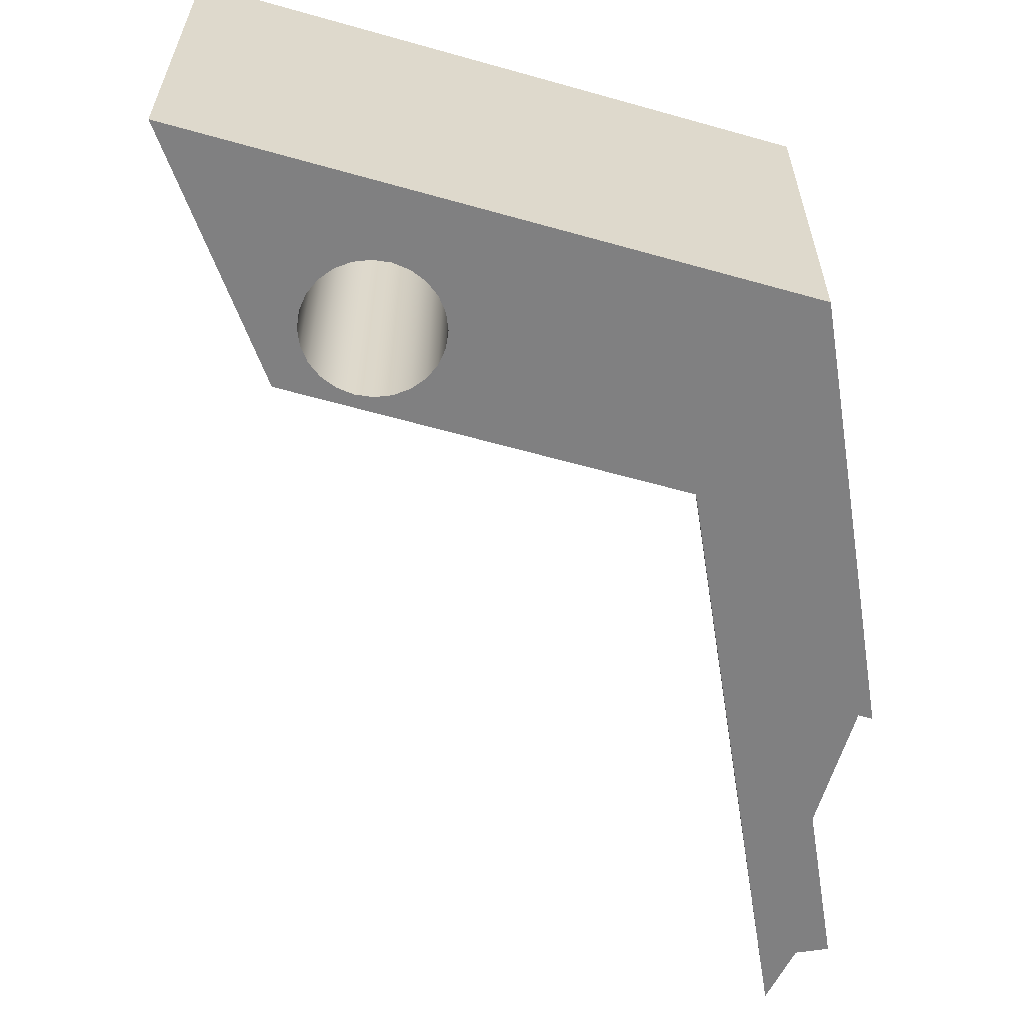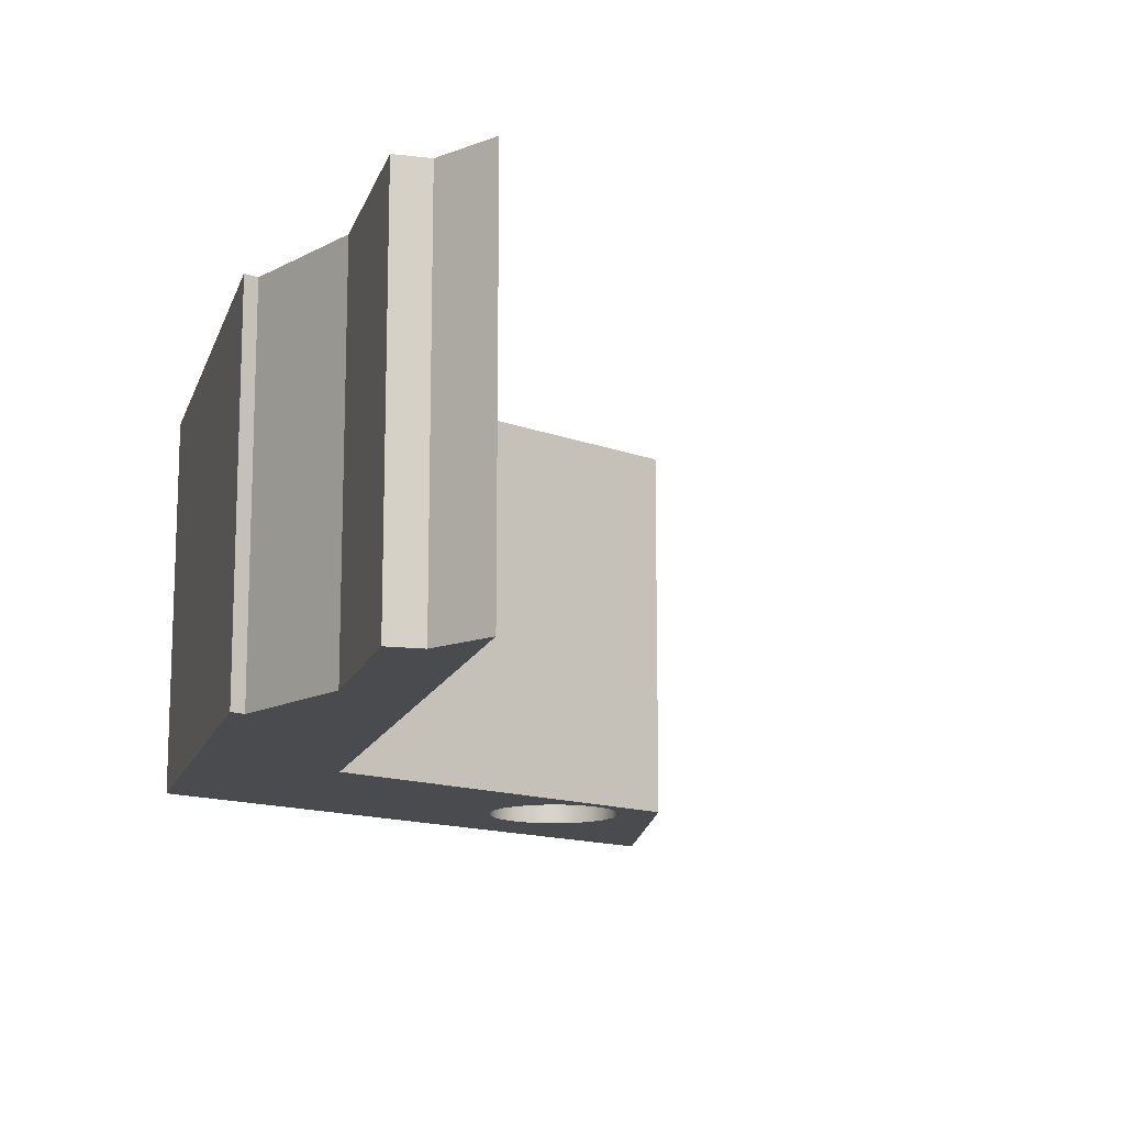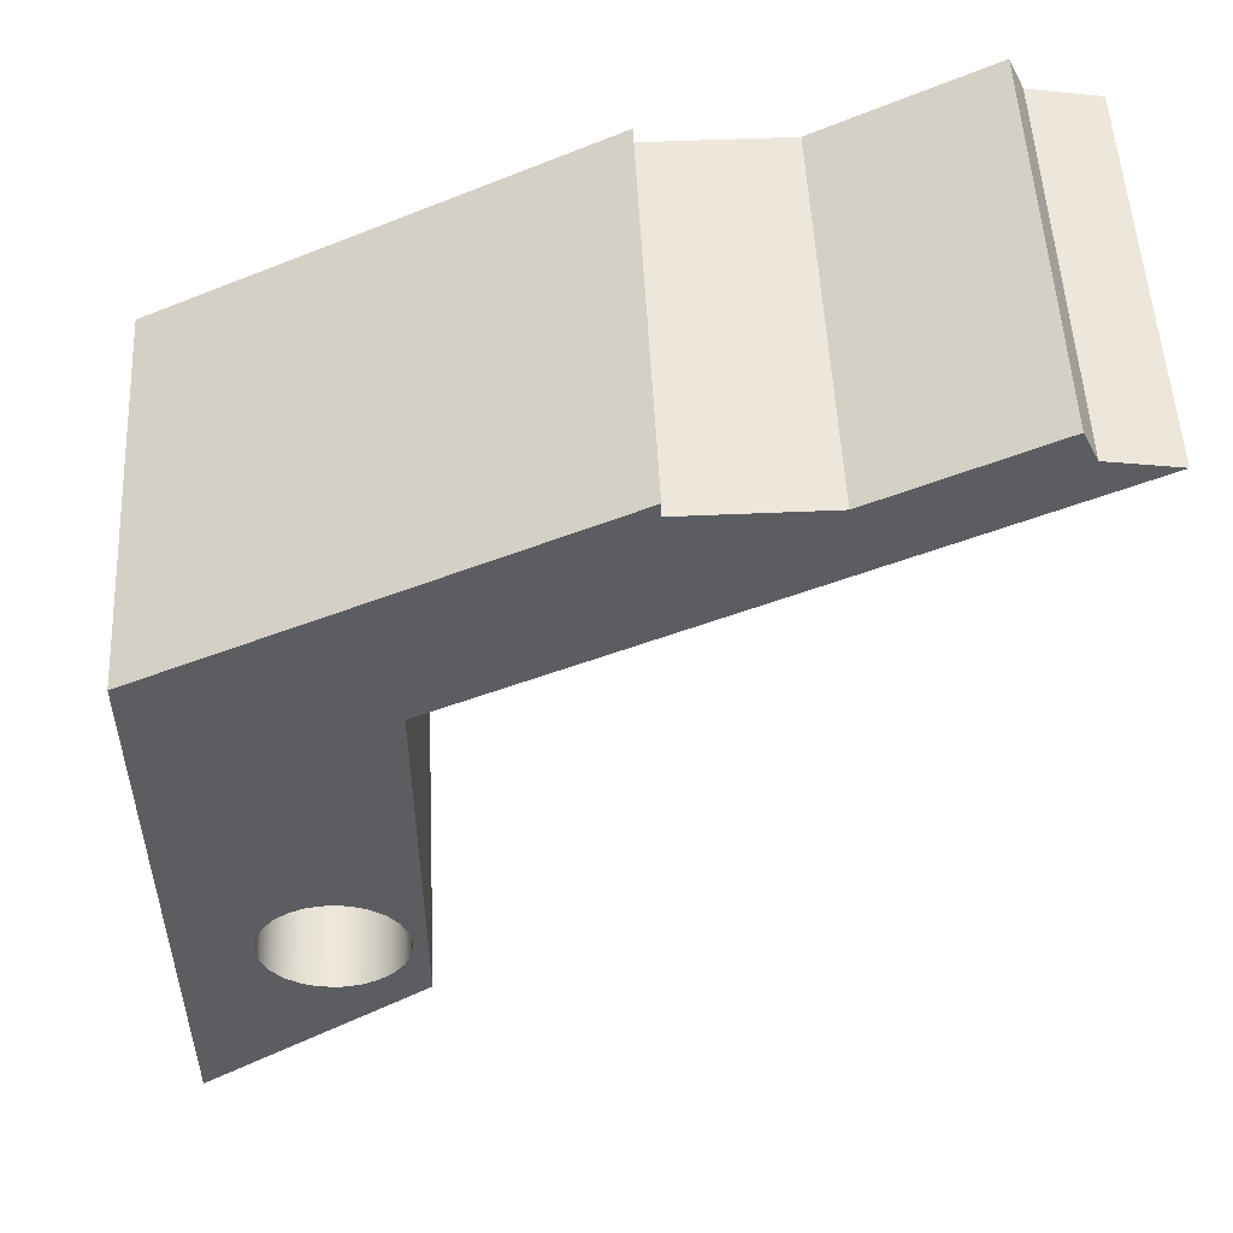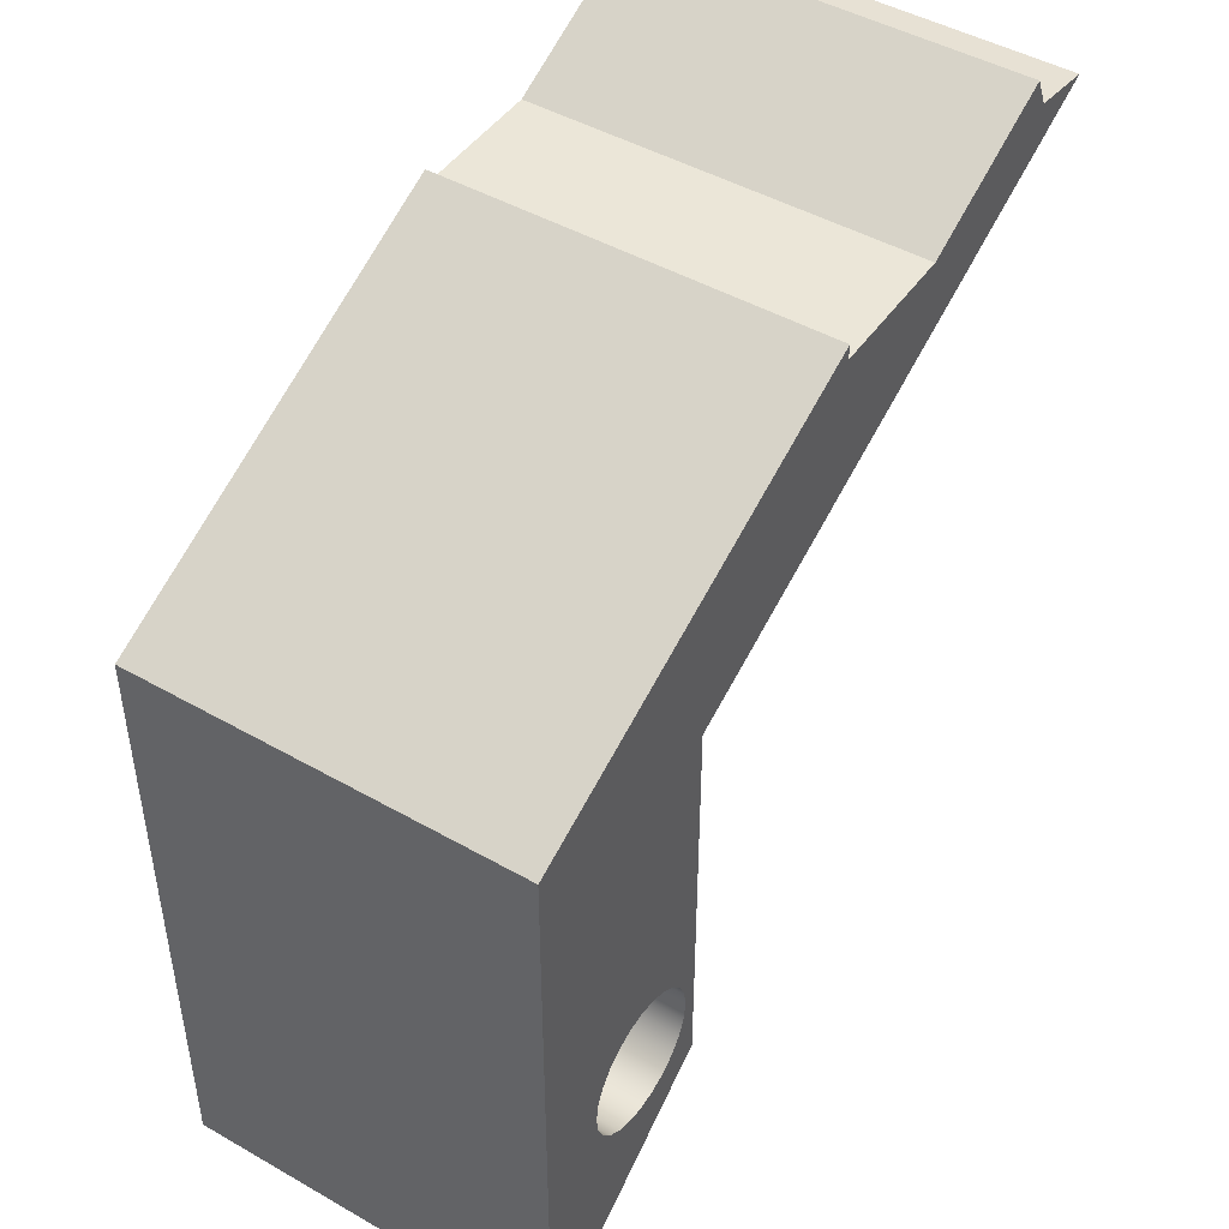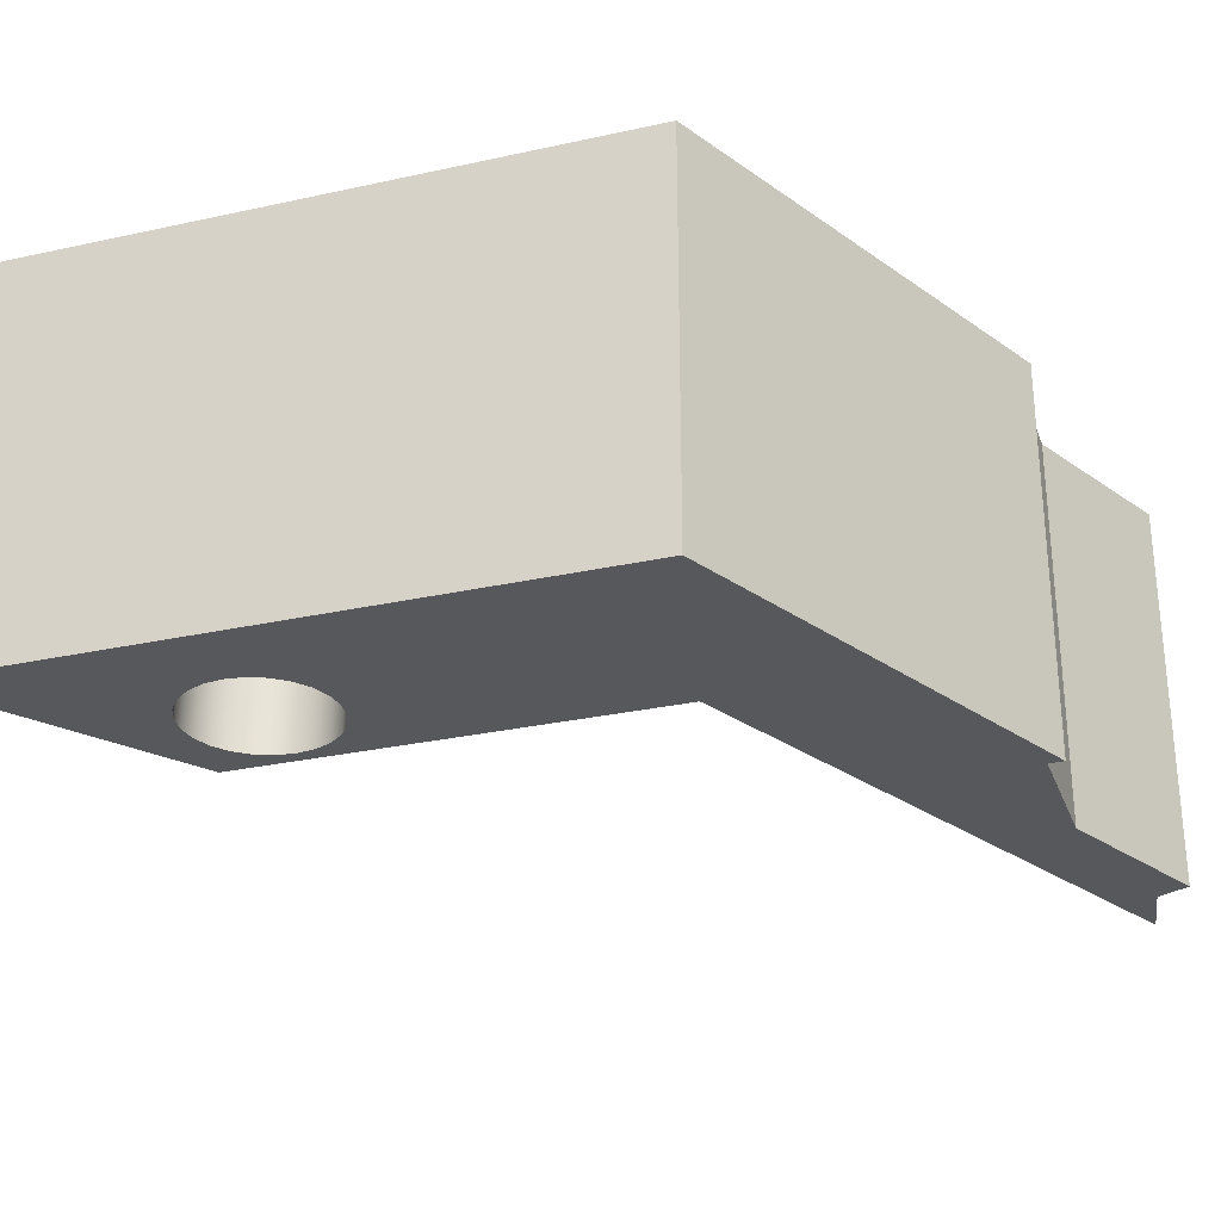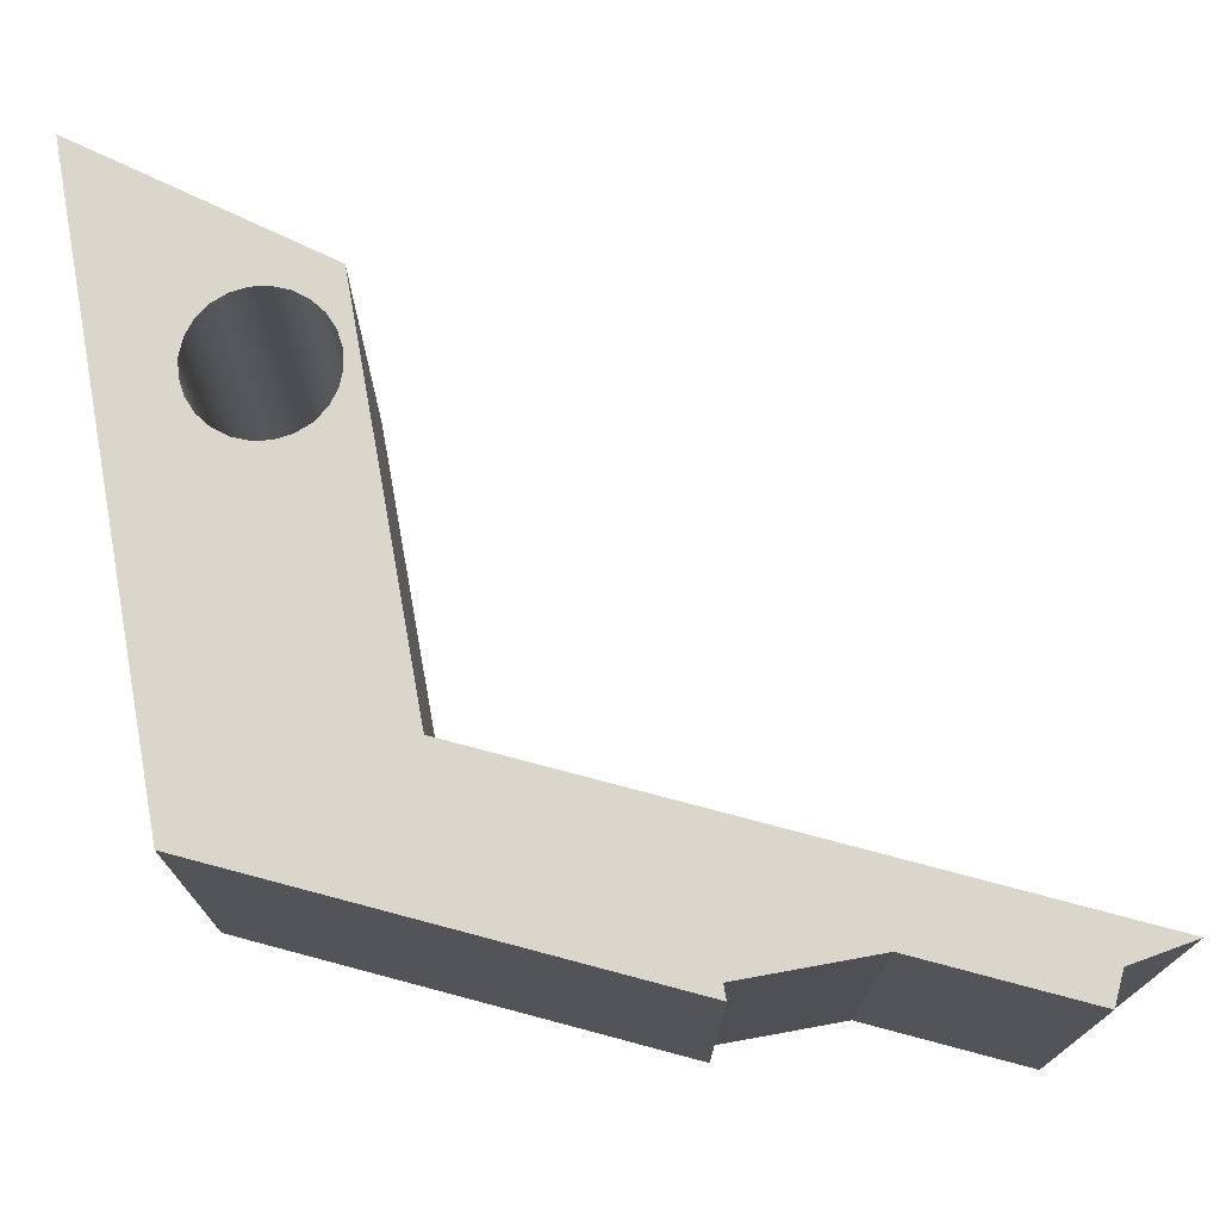
<metadata>
{"format":"obj","ext":"obj","renderer":"f3d","projection":"perspective","resolution":1024,"background":"white","views":[{"elev":-60.0,"azim":73.9,"up":"+Z"},{"elev":-13.9,"azim":-130.3,"up":"+Z"},{"elev":52.5,"azim":177.2,"up":"+Y"},{"elev":46.5,"azim":123.0,"up":"+Y"},{"elev":-28.7,"azim":108.3,"up":"+Z"},{"elev":73.7,"azim":169.7,"up":"+Z"}]}
</metadata>
<code>
v 22.34 12.28 13.21
v 22.42 11.67 13.21
v 22.66 11.11 13.21
v 23.03 10.62 13.21
v 23.52 10.25 13.21
v 24.09 10.01 13.21
v 24.69 9.934 13.21
v 25.3 10.01 13.21
v 25.87 10.25 13.21
v 26.35 10.62 13.21
v 26.73 11.11 13.21
v 26.96 11.67 13.21
v 27.04 12.28 13.21
v 26.96 12.89 13.21
v 26.73 13.46 13.21
v 26.35 13.94 13.21
v 25.87 14.32 13.21
v 25.3 14.55 13.21
v 24.69 14.63 13.21
v 24.09 14.55 13.21
v 23.52 14.32 13.21
v 23.03 13.94 13.21
v 22.66 13.46 13.21
v 22.42 12.89 13.21
v 22.34 12.28 0
v 22.42 12.89 0
v 22.66 13.46 0
v 23.03 13.94 0
v 23.52 14.32 0
v 24.09 14.55 0
v 24.69 14.63 0
v 25.3 14.55 0
v 25.87 14.32 0
v 26.35 13.94 0
v 26.73 13.46 0
v 26.96 12.89 0
v 27.04 12.28 0
v 26.96 11.67 0
v 26.73 11.11 0
v 26.35 10.62 0
v 25.87 10.25 0
v 25.3 10.01 0
v 24.69 9.934 0
v 24.09 10.01 0
v 23.52 10.25 0
v 23.03 10.62 0
v 22.66 11.11 0
v 22.42 11.67 0
v 22.34 12.28 13.21
v 22.34 12.28 0
v 21.89 9.731 0
v 29.5 4.223 0
v 29.5 4.223 13.21
v 21.89 9.731 13.21
v 21.89 23.76 0
v 21.89 9.731 0
v 21.89 9.731 13.21
v 21.89 23.76 13.21
v 2.412 32.92 0
v 21.89 23.76 0
v 21.89 23.76 13.21
v 2.412 32.92 13.21
v 4.681 33.31 0
v 2.412 32.92 0
v 2.412 32.92 13.21
v 4.681 33.31 13.21
v 5.181 34.37 0
v 4.681 33.31 0
v 4.681 33.31 13.21
v 5.181 34.37 13.21
v 10.59 31.82 0
v 5.181 34.37 0
v 5.181 34.37 13.21
v 10.59 31.82 13.21
v 15.19 31.82 0
v 10.59 31.82 0
v 10.59 31.82 13.21
v 15.19 31.82 13.21
v 15.19 32.33 0
v 15.19 31.82 0
v 15.19 31.82 13.21
v 15.19 32.33 13.21
v 29.5 25.6 0
v 15.19 32.33 0
v 15.19 32.33 13.21
v 29.5 25.6 13.21
v 29.5 4.223 0
v 29.5 25.6 0
v 29.5 25.6 13.21
v 29.5 4.223 13.21
v 22.34 12.28 13.21
v 22.42 12.89 13.21
v 22.66 13.46 13.21
v 23.03 13.94 13.21
v 23.52 14.32 13.21
v 24.09 14.55 13.21
v 24.69 14.63 13.21
v 25.3 14.55 13.21
v 25.87 14.32 13.21
v 26.35 13.94 13.21
v 26.73 13.46 13.21
v 26.96 12.89 13.21
v 27.04 12.28 13.21
v 26.96 11.67 13.21
v 26.73 11.11 13.21
v 26.35 10.62 13.21
v 25.87 10.25 13.21
v 25.3 10.01 13.21
v 24.69 9.934 13.21
v 24.09 10.01 13.21
v 23.52 10.25 13.21
v 23.03 10.62 13.21
v 22.66 11.11 13.21
v 22.42 11.67 13.21
v 29.5 4.223 13.21
v 29.5 25.6 13.21
v 15.19 32.33 13.21
v 15.19 31.82 13.21
v 10.59 31.82 13.21
v 5.181 34.37 13.21
v 4.681 33.31 13.21
v 2.412 32.92 13.21
v 21.89 23.76 13.21
v 21.89 9.731 13.21
v 22.34 12.28 0
v 22.42 11.67 0
v 22.66 11.11 0
v 23.03 10.62 0
v 23.52 10.25 0
v 24.09 10.01 0
v 24.69 9.934 0
v 25.3 10.01 0
v 25.87 10.25 0
v 26.35 10.62 0
v 26.73 11.11 0
v 26.96 11.67 0
v 27.04 12.28 0
v 26.96 12.89 0
v 26.73 13.46 0
v 26.35 13.94 0
v 25.87 14.32 0
v 25.3 14.55 0
v 24.69 14.63 0
v 24.09 14.55 0
v 23.52 14.32 0
v 23.03 13.94 0
v 22.66 13.46 0
v 22.42 12.89 0
v 29.5 25.6 0
v 29.5 4.223 0
v 21.89 9.731 0
v 21.89 23.76 0
v 2.412 32.92 0
v 4.681 33.31 0
v 5.181 34.37 0
v 10.59 31.82 0
v 15.19 31.82 0
v 15.19 32.33 0
g 51f35cfa-e34f-11ea-9a01-54bf646e7e1f
f 2 48 1
f 1 48 50
f 49 25 24
f 24 25 26
f 24 26 23
f 23 26 27
f 23 27 22
f 22 27 28
f 22 28 21
f 21 28 29
f 21 29 20
f 20 29 30
f 20 30 19
f 19 30 31
f 19 31 18
f 18 31 32
f 18 32 17
f 17 32 33
f 17 33 16
f 16 33 34
f 16 34 15
f 15 34 35
f 15 35 14
f 14 35 36
f 14 36 13
f 13 36 37
f 13 37 12
f 12 37 38
f 12 38 11
f 11 38 39
f 11 39 10
f 10 39 40
f 10 40 9
f 9 40 41
f 9 41 8
f 8 41 42
f 8 42 7
f 7 42 43
f 7 43 6
f 6 43 44
f 6 44 5
f 5 44 45
f 5 45 4
f 4 45 46
f 4 46 3
f 3 46 47
f 3 47 2
f 2 47 48
g 51f49568-e34f-11ea-9478-54bf646e7e1f
f 51 52 54
f 54 52 53
g 51f5a6ec-e34f-11ea-9126-54bf646e7e1f
f 55 56 58
f 58 56 57
g 51f6b85e-e34f-11ea-bd3c-54bf646e7e1f
f 59 60 62
f 62 60 61
g 51f7c9c0-e34f-11ea-9210-54bf646e7e1f
f 63 64 66
f 66 64 65
g 51f90240-e34f-11ea-af40-54bf646e7e1f
f 67 68 70
f 70 68 69
g 51fad70c-e34f-11ea-bbe0-54bf646e7e1f
f 71 72 74
f 74 72 73
g 5202782c-e34f-11ea-a354-54bf646e7e1f
f 75 76 78
f 78 76 77
g 520425ee-e34f-11ea-8f9c-54bf646e7e1f
f 79 80 82
f 82 80 81
g 52055e68-e34f-11ea-98eb-54bf646e7e1f
f 83 84 86
f 86 84 85
g 5206e50c-e34f-11ea-b0aa-54bf646e7e1f
f 87 88 90
f 90 88 89
g 52086b90-e34f-11ea-8a0f-54bf646e7e1f
f 92 123 91
f 91 123 124
f 91 124 114
f 114 124 113
f 113 124 112
f 112 124 111
f 111 124 110
f 110 124 115
f 110 115 109
f 109 115 108
f 108 115 107
f 107 115 106
f 106 115 105
f 105 115 104
f 104 115 103
f 103 115 116
f 103 116 102
f 102 116 101
f 101 116 100
f 100 116 99
f 99 116 98
f 98 116 123
f 98 123 97
f 97 123 96
f 96 123 95
f 95 123 94
f 94 123 93
f 93 123 92
f 116 117 123
f 123 117 118
f 123 118 119
f 120 121 119
f 119 121 122
f 119 122 123
g 5209cb26-e34f-11ea-b82a-54bf646e7e1f
f 126 151 125
f 125 151 152
f 125 152 148
f 148 152 147
f 147 152 146
f 146 152 145
f 145 152 144
f 144 152 143
f 143 152 142
f 142 152 149
f 142 149 141
f 141 149 140
f 140 149 139
f 139 149 138
f 138 149 137
f 137 149 150
f 137 150 136
f 136 150 135
f 135 150 134
f 134 150 133
f 133 150 132
f 132 150 131
f 131 150 130
f 130 150 151
f 130 151 129
f 129 151 128
f 128 151 127
f 127 151 126
f 153 156 152
f 152 156 157
f 152 157 158
f 153 154 156
f 156 154 155
f 158 149 152

</code>
